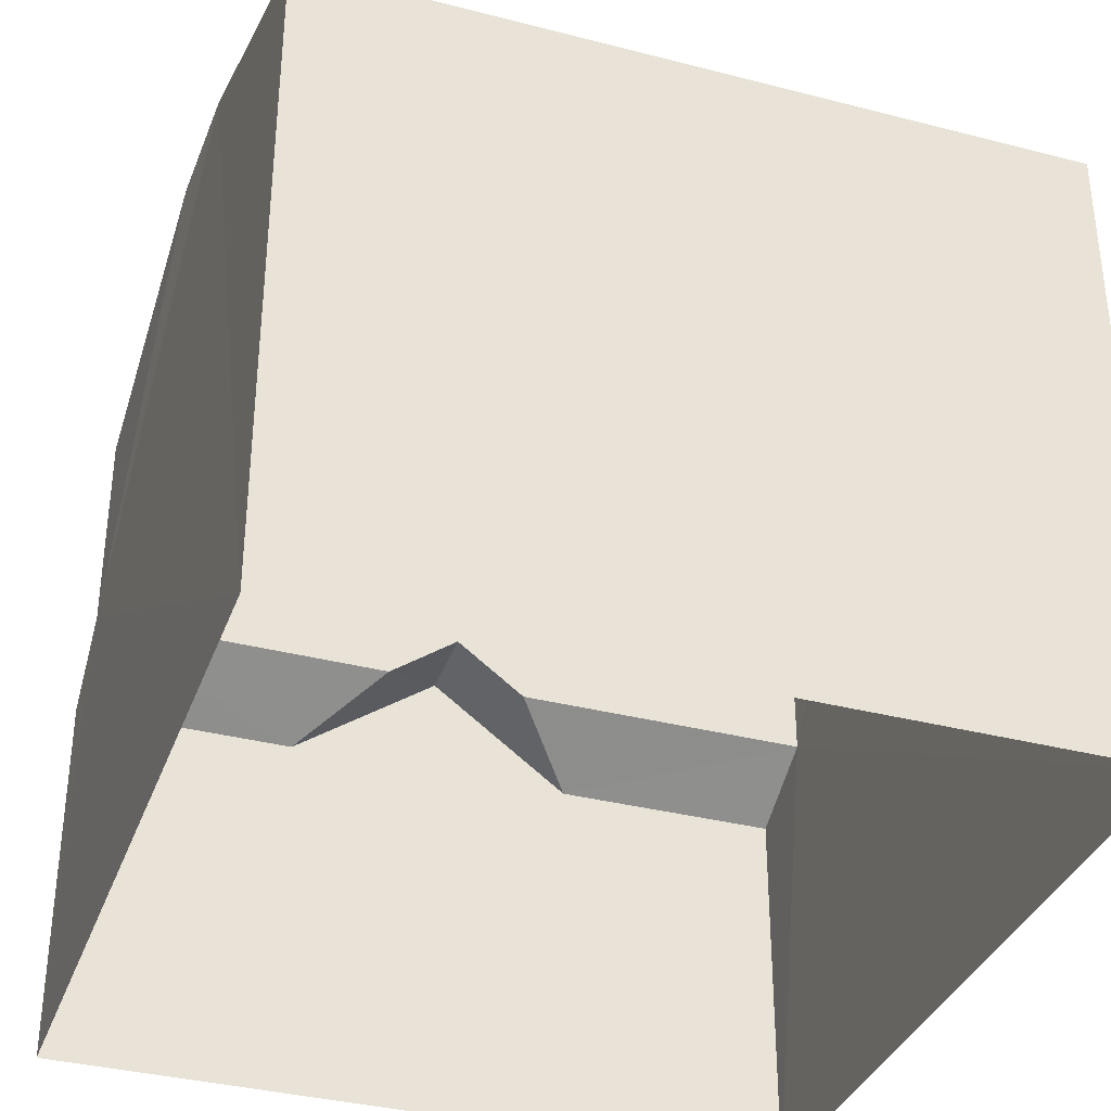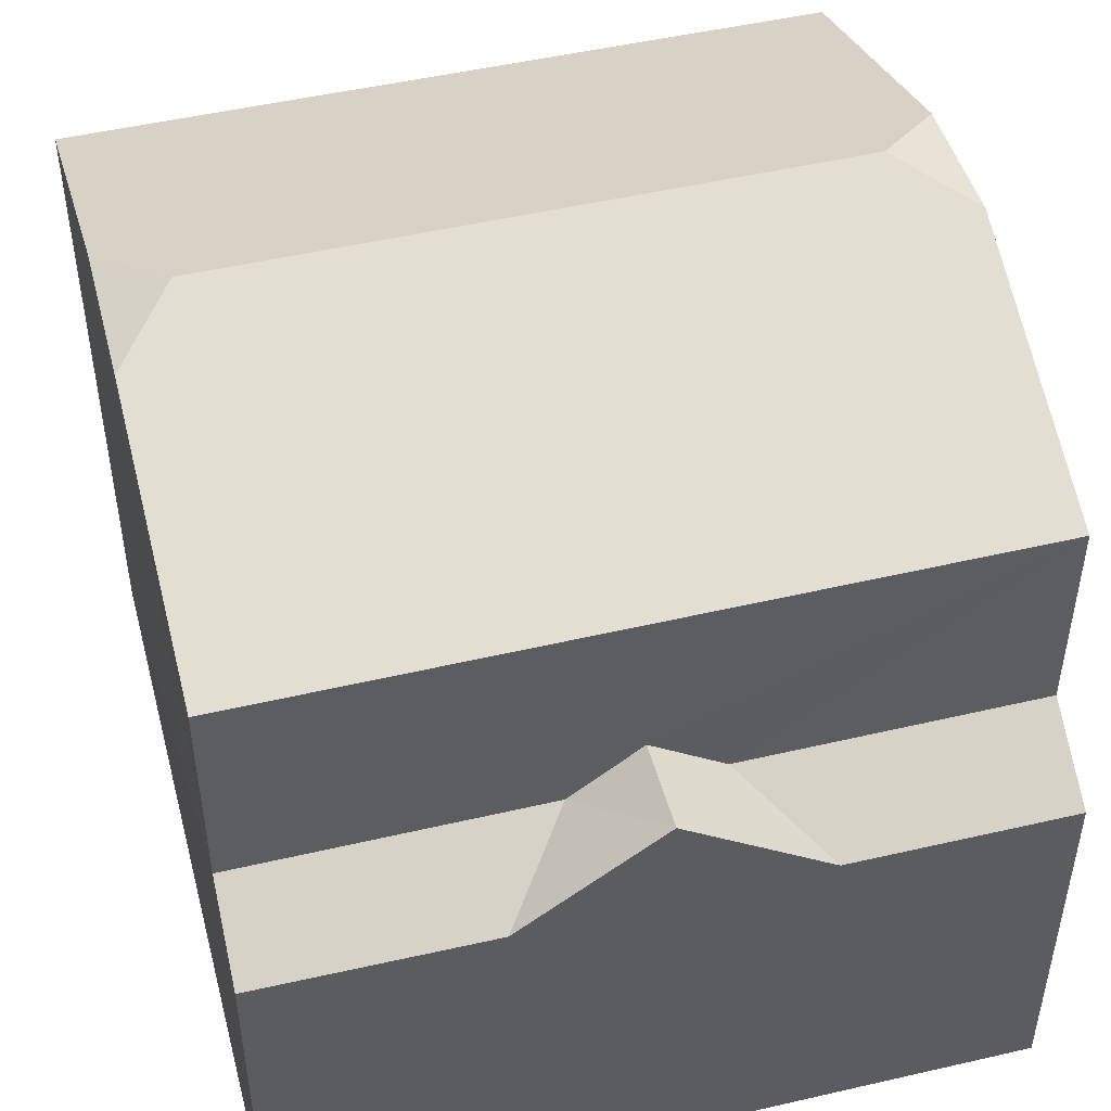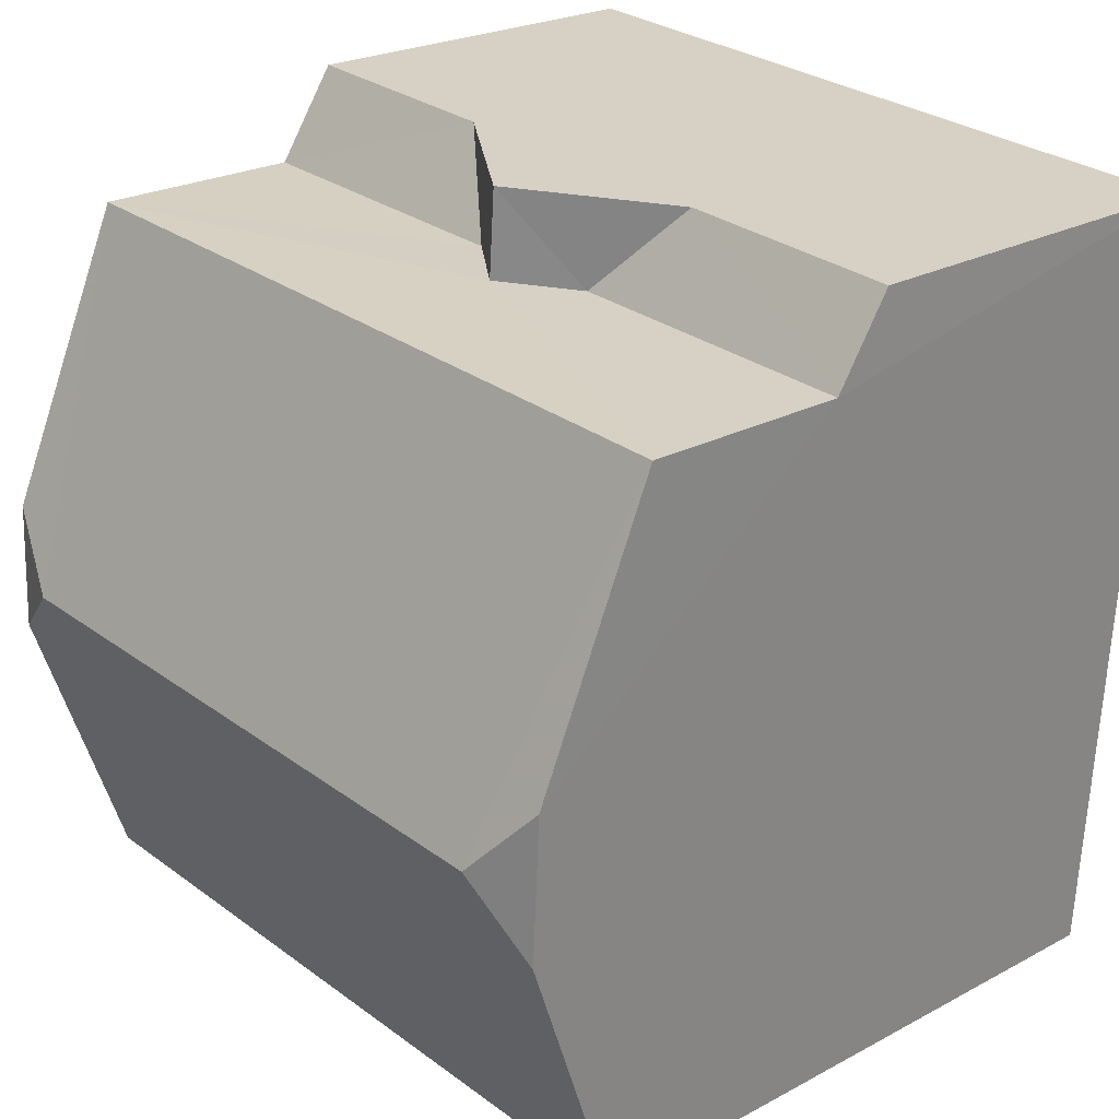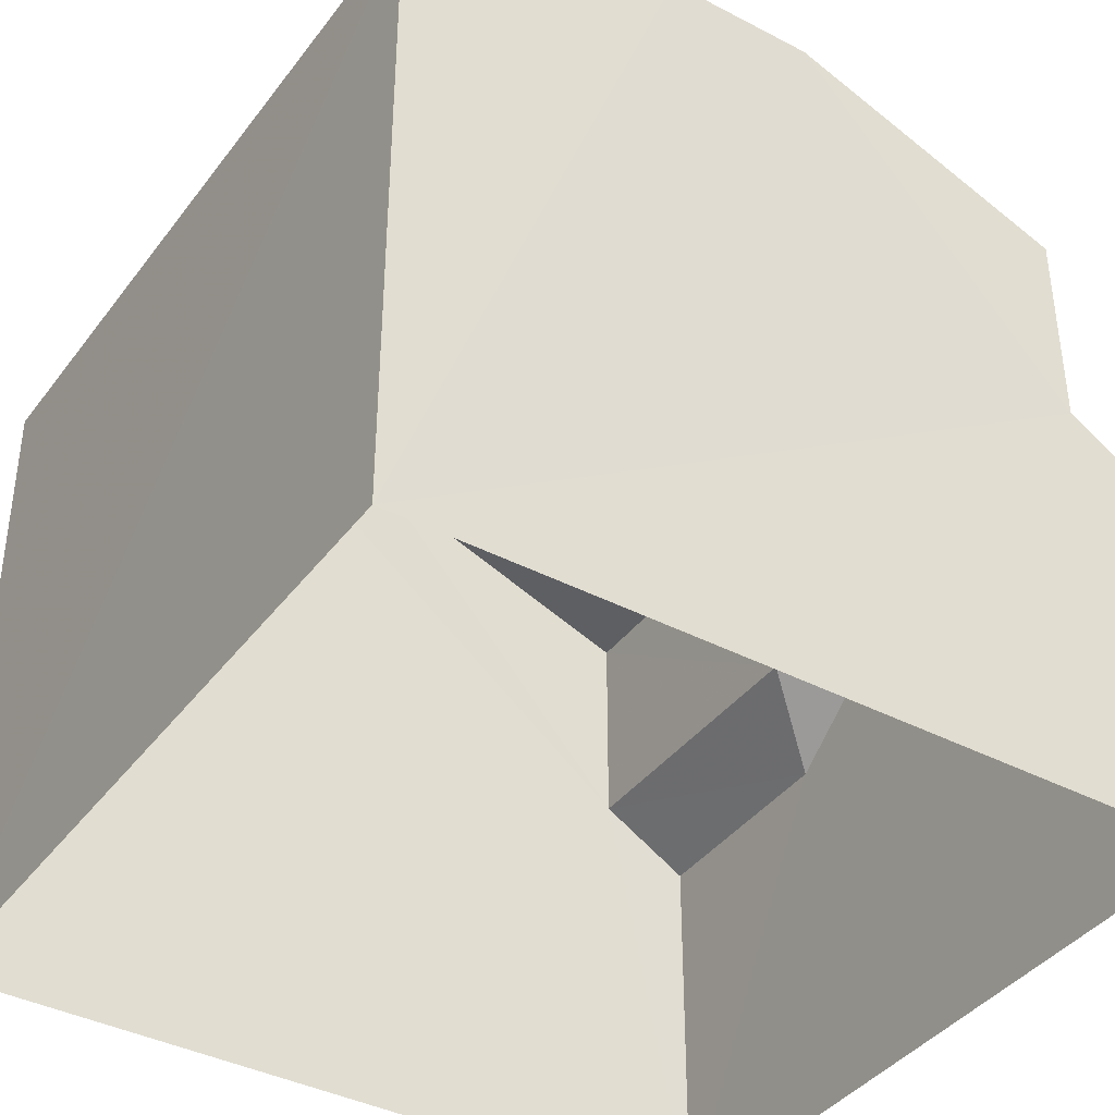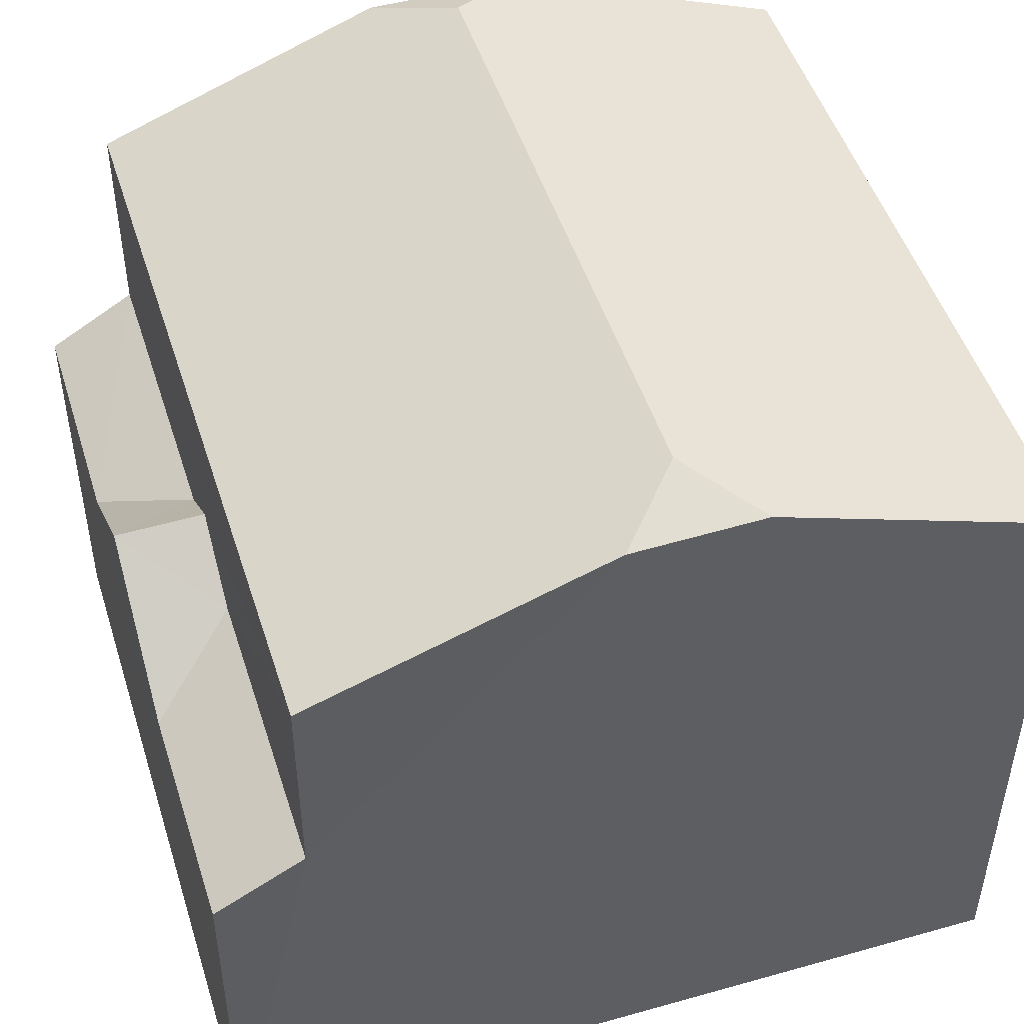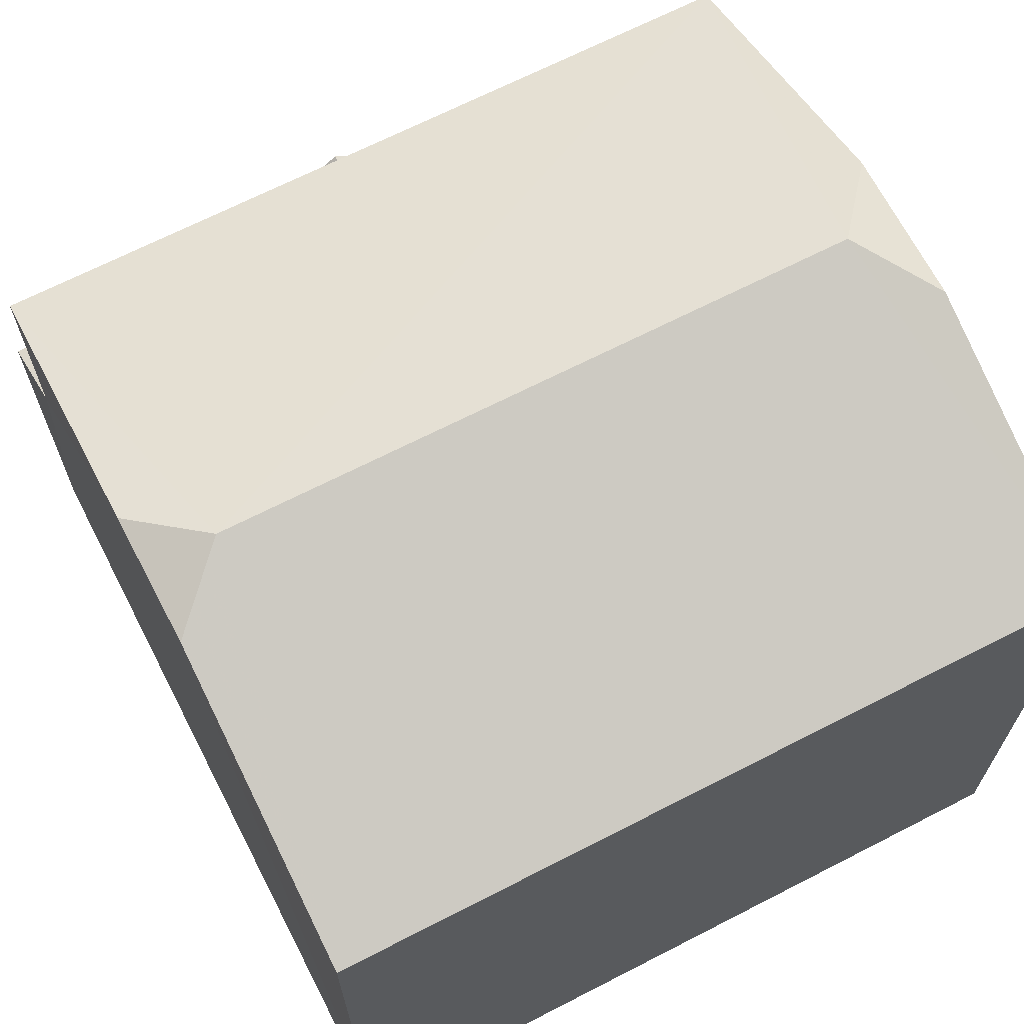
<metadata>
{"format":"obj","ext":"obj","renderer":"f3d","projection":"perspective","resolution":1024,"background":"white","views":[{"elev":-35.6,"azim":-22.3,"up":"+Z"},{"elev":48.7,"azim":162.0,"up":"+Z"},{"elev":23.7,"azim":47.9,"up":"+Y"},{"elev":-39.4,"azim":53.6,"up":"+Z"},{"elev":49.1,"azim":-110.8,"up":"+Z"},{"elev":67.9,"azim":-30.6,"up":"+Z"}]}
</metadata>
<code>
v -3.12e+05 4.286e+04 21.35
v -3.12e+05 4.285e+04 21.34
v -3.121e+05 4.285e+04 21.34
v -3.121e+05 4.286e+04 21.34
v -3.12e+05 4.286e+04 26.42
v -3.12e+05 4.286e+04 27.04
v -3.12e+05 4.286e+04 27.04
v -3.12e+05 4.286e+04 25.81
v -3.12e+05 4.285e+04 28.86
v -3.12e+05 4.286e+04 30.41
v -3.121e+05 4.286e+04 30.41
v -3.12e+05 4.286e+04 30.08
v -3.121e+05 4.286e+04 30.12
v -3.121e+05 4.285e+04 28.86
v -3.12e+05 4.286e+04 26.42
v -3.12e+05 4.286e+04 25.82
v -3.12e+05 4.286e+04 30.09
v -3.12e+05 4.286e+04 28.87
v -3.121e+05 4.286e+04 28.86
v -3.121e+05 4.286e+04 30.13
v -3.12e+05 4.286e+04 26.42
v -3.12e+05 4.286e+04 25.81
v -3.121e+05 4.286e+04 25.8
v -3.121e+05 4.286e+04 26.42
f 1 2 3
f 4 1 3
f 5 6 7
f 5 8 6
f 9 10 11
f 12 10 9
f 11 13 14
f 9 11 14
f 8 15 16
f 8 5 15
f 17 18 10
f 18 19 11
f 10 18 11
f 19 20 11
f 21 7 6
f 22 21 6
f 12 17 10
f 22 23 24
f 21 22 24
f 13 11 20
f 22 6 8
f 23 22 4
f 4 8 1
f 8 16 1
f 4 22 8
f 5 18 15
f 19 18 7
f 21 24 19
f 21 19 7
f 18 5 7
f 3 2 9
f 14 3 9
f 13 20 24
f 14 13 3
f 20 19 24
f 3 24 4
f 4 24 23
f 3 13 24
f 9 2 12
f 17 12 15
f 18 17 15
f 15 2 1
f 15 1 16
f 12 2 15

</code>
